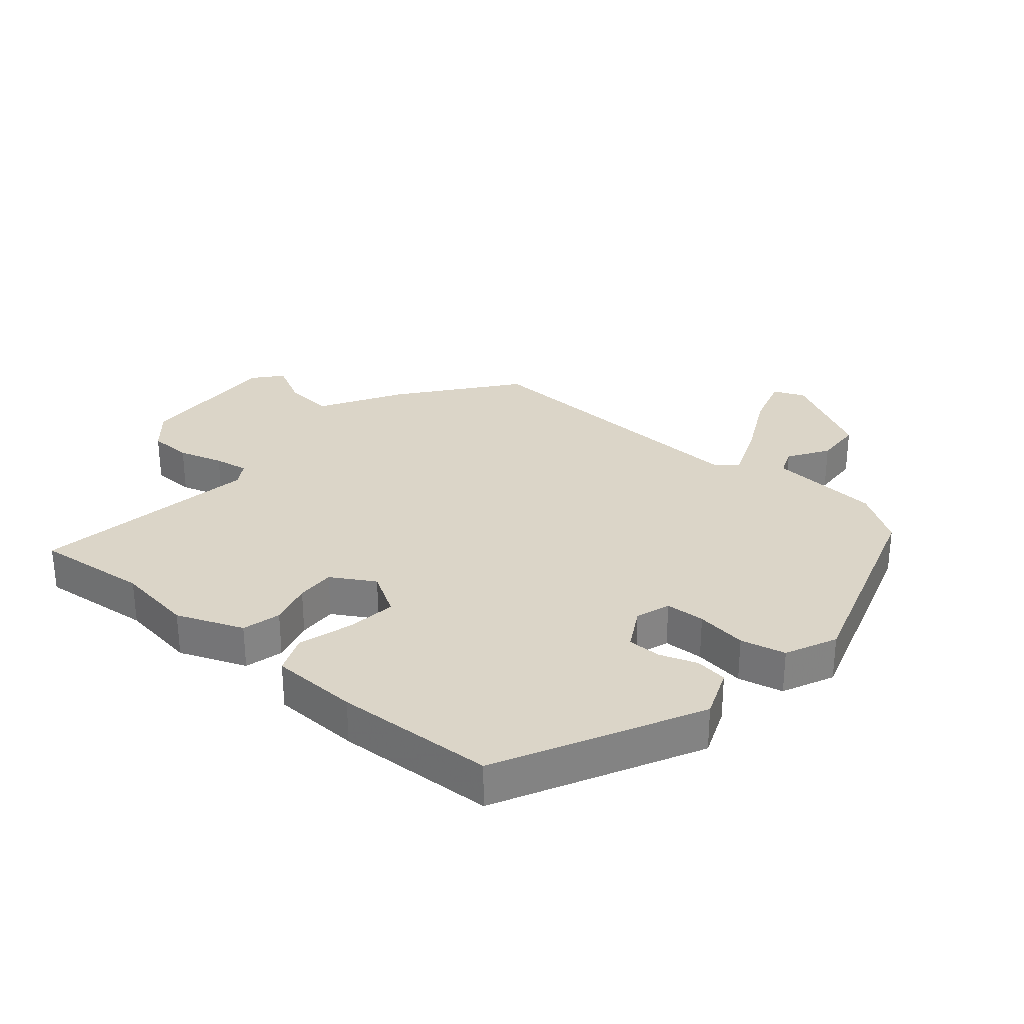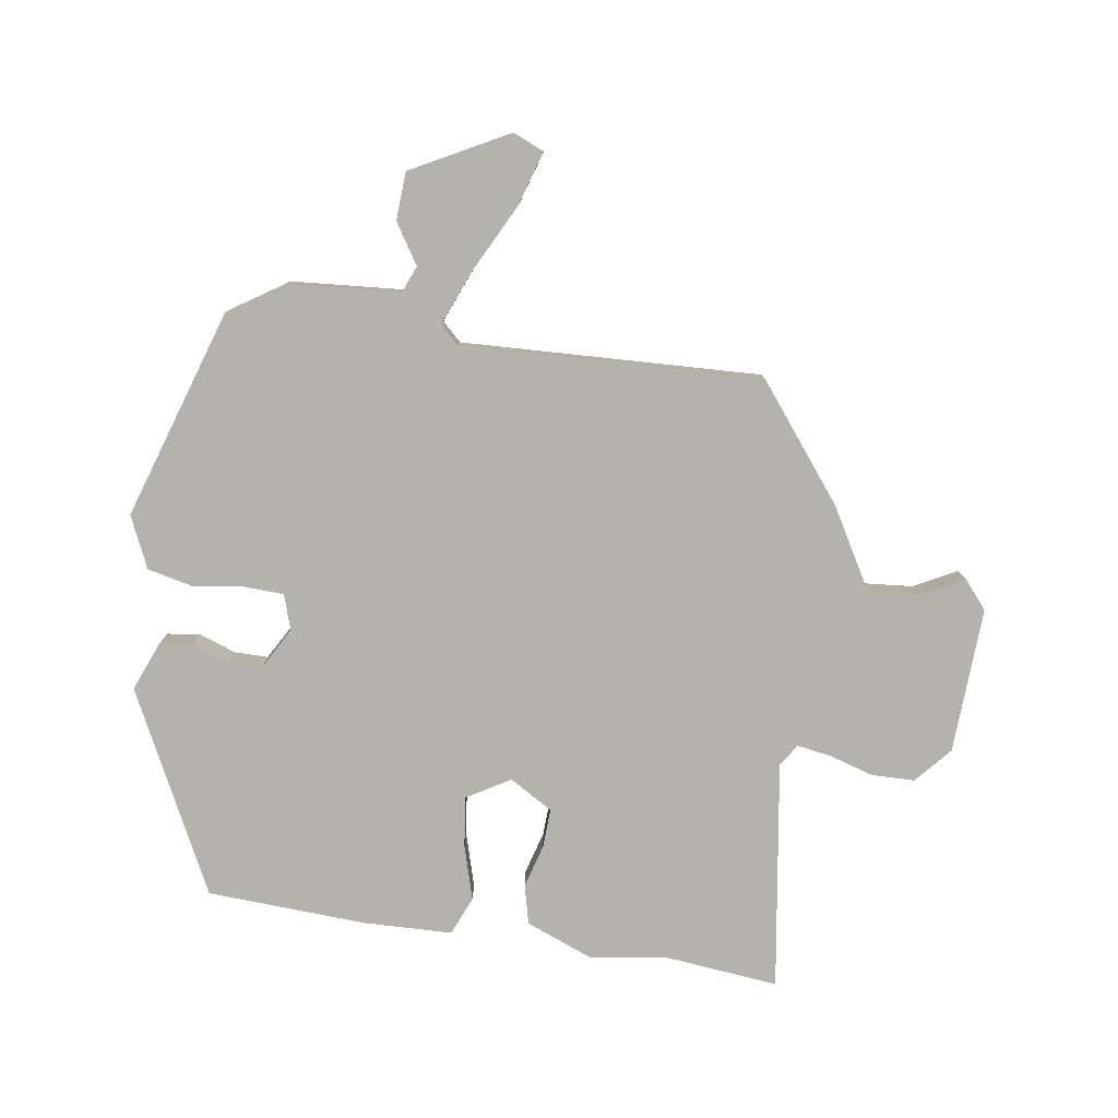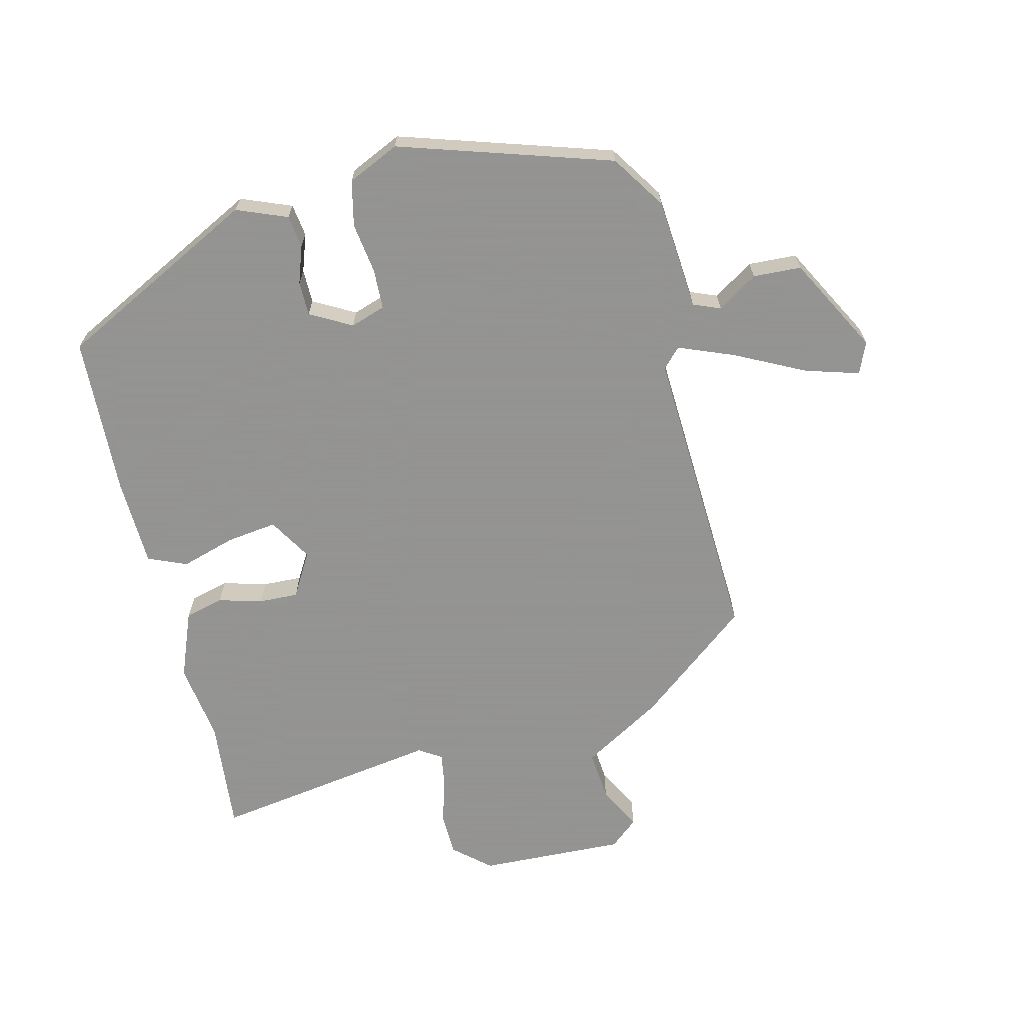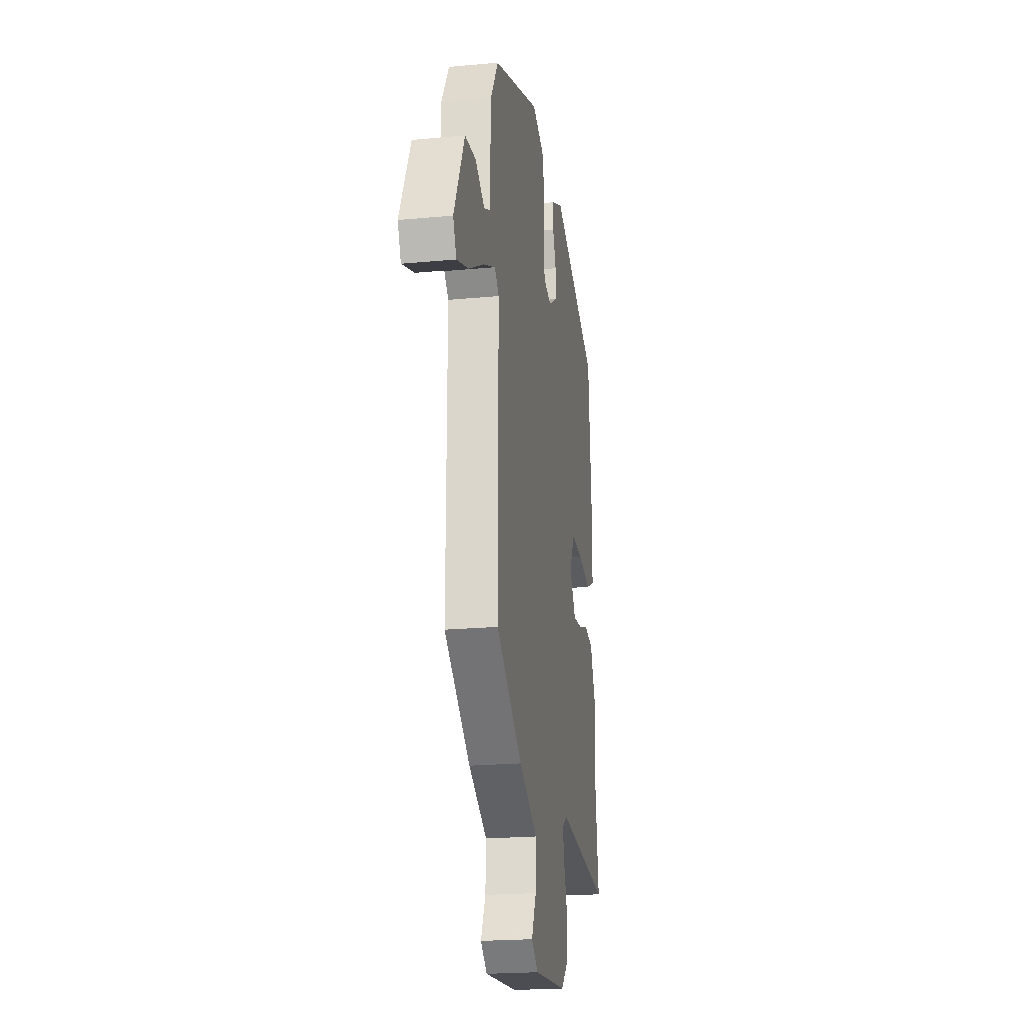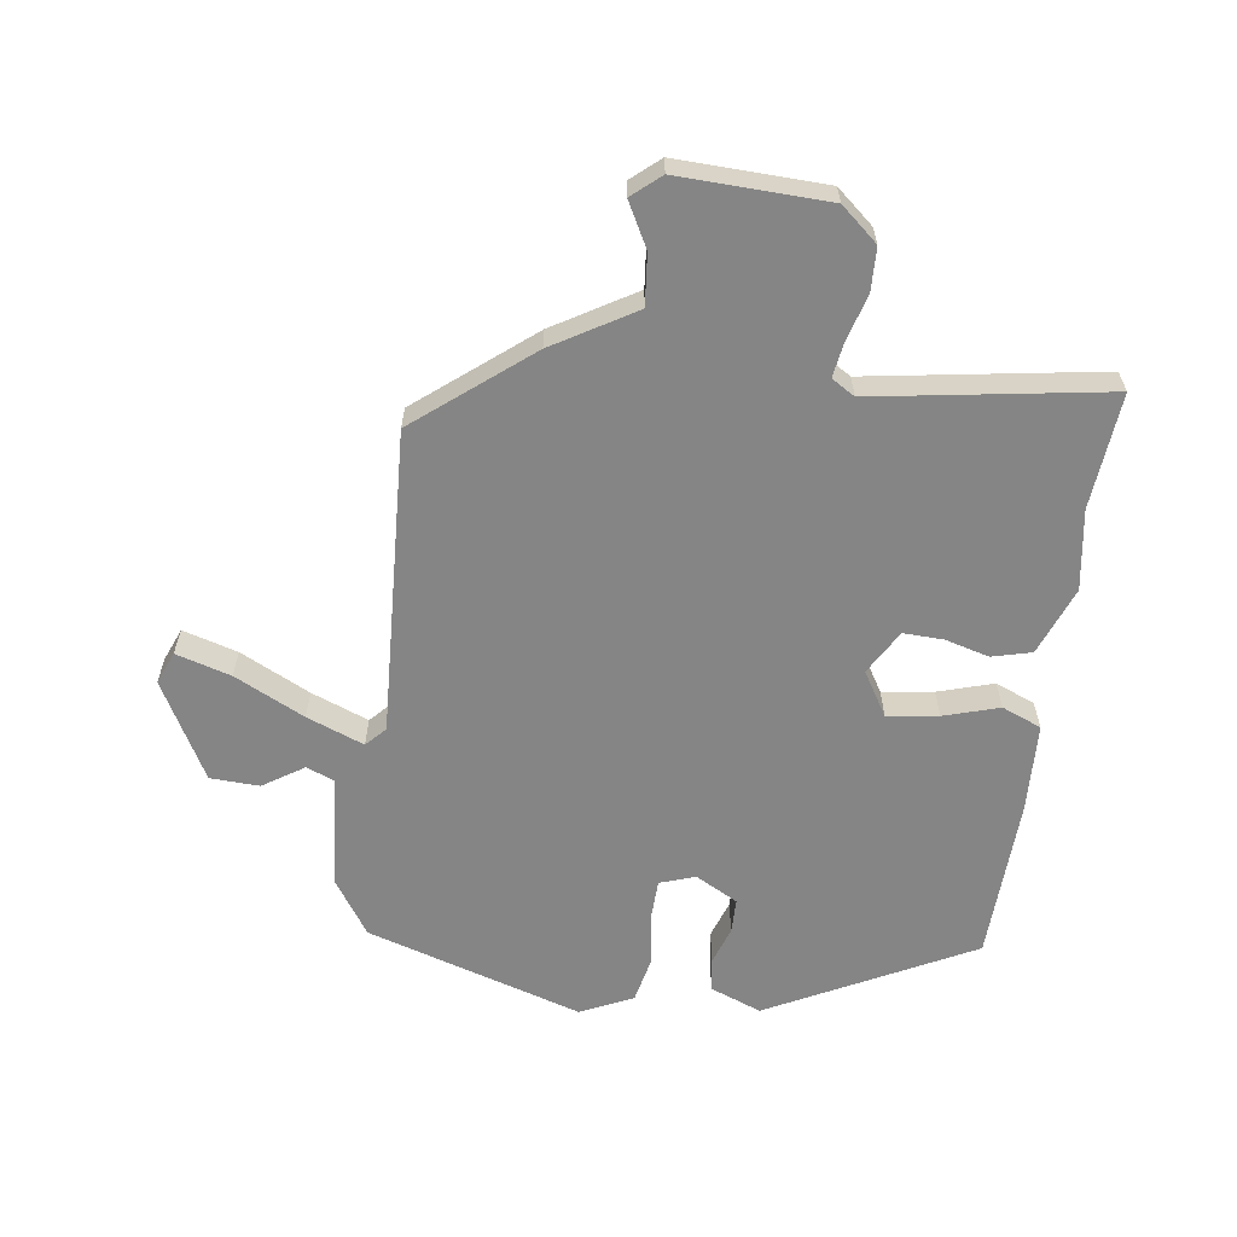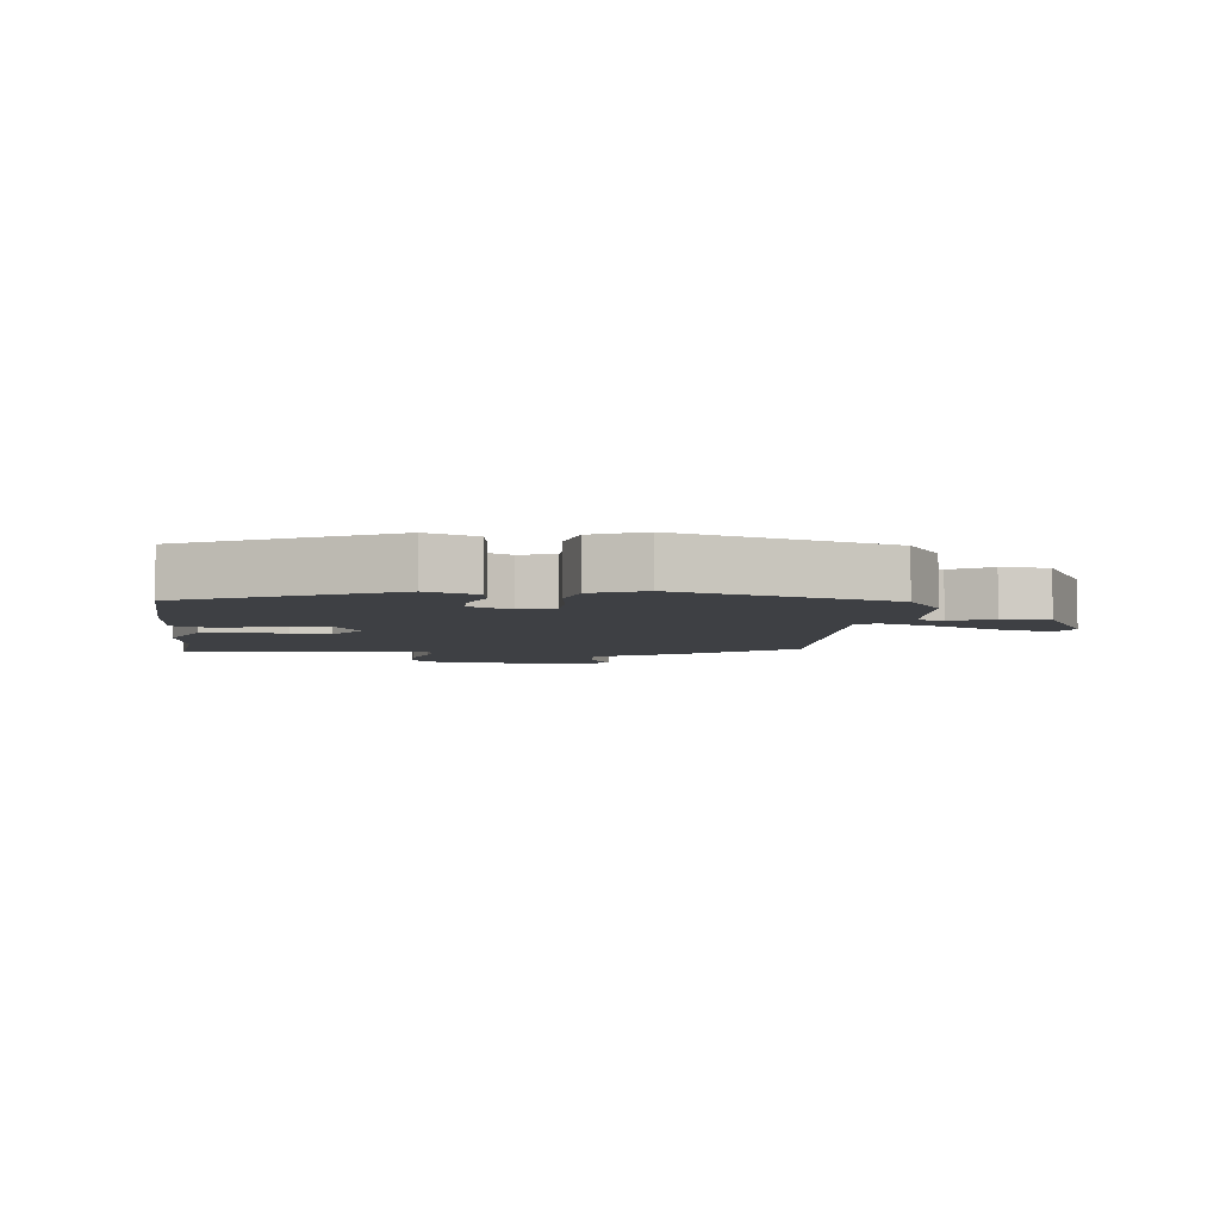
<metadata>
{"format":"obj","ext":"obj","renderer":"f3d","projection":"perspective","resolution":1024,"background":"white","views":[{"elev":29.6,"azim":-47.3,"up":"+Y"},{"elev":-79.6,"azim":83.6,"up":"+Y"},{"elev":-66.9,"azim":16.2,"up":"+Y"},{"elev":-21.1,"azim":99.5,"up":"+Z"},{"elev":-61.7,"azim":174.9,"up":"+Y"},{"elev":-4.9,"azim":-4.3,"up":"+Y"}]}
</metadata>
<code>
v -0.507 0.07 -0.548
v -0.482 0.07 -0.369
v -0.495 0.07 -0.244
v -0.449 0.07 -0.14
v -0.387 0.07 -0.127
v -0.319 0.07 -0.149
v -0.257 0.07 -0.154
v -0.214 0.07 -0.087
v -0.252 0.07 -0.017
v -0.332 0.07 -0.024
v -0.419 0.07 -0.046
v -0.479 0.07 -0.018
v -0.478 0.07 0.122
v -0.456 0.07 0.375
v -0.133 0.07 0.522
v -0.055 0.07 0.487
v -0.05 0.07 0.435
v -0.073 0.07 0.377
v -0.075 0.07 0.323
v -0.011 0.07 0.284
v 0.045 0.07 0.3
v 0.05 0.07 0.363
v 0.042 0.07 0.444
v 0.061 0.07 0.515
v 0.144 0.07 0.549
v 0.474 0.07 0.429
v 0.527 0.07 0.341
v 0.534 0.07 0.163
v 0.576 0.07 0.144
v 0.641 0.07 0.182
v 0.717 0.07 0.175
v 0.792 0.07 0.02
v 0.769 0.07 -0.029
v 0.685 0.07 0
v 0.579 0.07 0.059
v 0.492 0.07 0.098
v 0.462 0.07 0.069
v 0.464 0.07 -0.407
v 0.281 0.07 -0.54
v 0.151 0.07 -0.609
v 0.155 0.07 -0.689
v 0.188 0.07 -0.759
v 0.142 0.07 -0.795
v -0.089 0.07 -0.776
v -0.144 0.07 -0.724
v -0.143 0.07 -0.656
v -0.119 0.07 -0.586
v -0.108 0.07 -0.532
v -0.143 0.07 -0.508
v -0.507 0 -0.548
v -0.482 0 -0.369
v -0.495 0 -0.244
v -0.449 0 -0.14
v -0.387 0 -0.127
v -0.319 0 -0.149
v -0.257 0 -0.154
v -0.214 0 -0.087
v -0.252 0 -0.017
v -0.332 0 -0.024
v -0.419 0 -0.046
v -0.479 0 -0.018
v -0.478 0 0.122
v -0.456 0 0.375
v -0.133 0 0.522
v -0.055 0 0.487
v -0.05 0 0.435
v -0.073 0 0.377
v -0.075 0 0.323
v -0.011 0 0.284
v 0.045 0 0.3
v 0.05 0 0.363
v 0.042 0 0.444
v 0.061 0 0.515
v 0.144 0 0.549
v 0.474 0 0.429
v 0.527 0 0.341
v 0.534 0 0.163
v 0.576 0 0.144
v 0.641 0 0.182
v 0.717 0 0.175
v 0.792 0 0.02
v 0.769 0 -0.029
v 0.685 0 0
v 0.579 0 0.059
v 0.492 0 0.098
v 0.462 0 0.069
v 0.464 0 -0.407
v 0.281 0 -0.54
v 0.151 0 -0.609
v 0.155 0 -0.689
v 0.188 0 -0.759
v 0.142 0 -0.795
v -0.089 0 -0.776
v -0.144 0 -0.724
v -0.143 0 -0.656
v -0.119 0 -0.586
v -0.108 0 -0.532
v -0.143 0 -0.508
f 45 46 47
f 44 45 47
f 43 44 47
f 42 43 47
f 41 42 47
f 40 41 47 48
f 40 48 49
f 39 40 49
f 38 39 49
f 37 38 49
f 33 34 35
f 32 33 35
f 31 32 35
f 30 31 35
f 29 30 35
f 28 29 35 36
f 28 36 37
f 27 28 37
f 26 27 37
f 25 26 37
f 24 25 37
f 23 24 37
f 22 23 37
f 16 17 18
f 15 16 18
f 14 15 18
f 13 14 18
f 12 13 18
f 11 12 18
f 10 11 18
f 9 10 18 19
f 8 9 19 20
f 4 5 6
f 3 4 6
f 2 3 6
f 2 6 7
f 1 2 7
f 49 1 7 8
f 21 22 37
f 21 37 49
f 20 21 49
f 8 20 49
f 96 95 94
f 96 94 93
f 96 93 92
f 96 92 91
f 96 91 90
f 97 96 90 89
f 98 97 89
f 98 89 88
f 98 88 87
f 98 87 86
f 84 83 82
f 84 82 81
f 84 81 80
f 84 80 79
f 84 79 78
f 85 84 78 77
f 86 85 77
f 86 77 76
f 86 76 75
f 86 75 74
f 86 74 73
f 86 73 72
f 86 72 71
f 67 66 65
f 67 65 64
f 67 64 63
f 67 63 62
f 67 62 61
f 67 61 60
f 67 60 59
f 68 67 59 58
f 69 68 58 57
f 55 54 53
f 55 53 52
f 55 52 51
f 56 55 51
f 56 51 50
f 57 56 50 98
f 86 71 70
f 98 86 70
f 98 70 69
f 98 69 57
f 1 50 51 2
f 2 51 52 3
f 3 52 53 4
f 4 53 54 5
f 5 54 55 6
f 6 55 56 7
f 7 56 57 8
f 8 57 58 9
f 9 58 59 10
f 10 59 60 11
f 11 60 61 12
f 12 61 62 13
f 13 62 63 14
f 14 63 64 15
f 15 64 65 16
f 16 65 66 17
f 17 66 67 18
f 18 67 68 19
f 19 68 69 20
f 20 69 70 21
f 21 70 71 22
f 22 71 72 23
f 23 72 73 24
f 24 73 74 25
f 25 74 75 26
f 26 75 76 27
f 27 76 77 28
f 28 77 78 29
f 29 78 79 30
f 30 79 80 31
f 31 80 81 32
f 32 81 82 33
f 33 82 83 34
f 34 83 84 35
f 35 84 85 36
f 36 85 86 37
f 37 86 87 38
f 38 87 88 39
f 39 88 89 40
f 40 89 90 41
f 41 90 91 42
f 42 91 92 43
f 43 92 93 44
f 44 93 94 45
f 45 94 95 46
f 46 95 96 47
f 47 96 97 48
f 48 97 98 49
f 49 98 50 1

</code>
